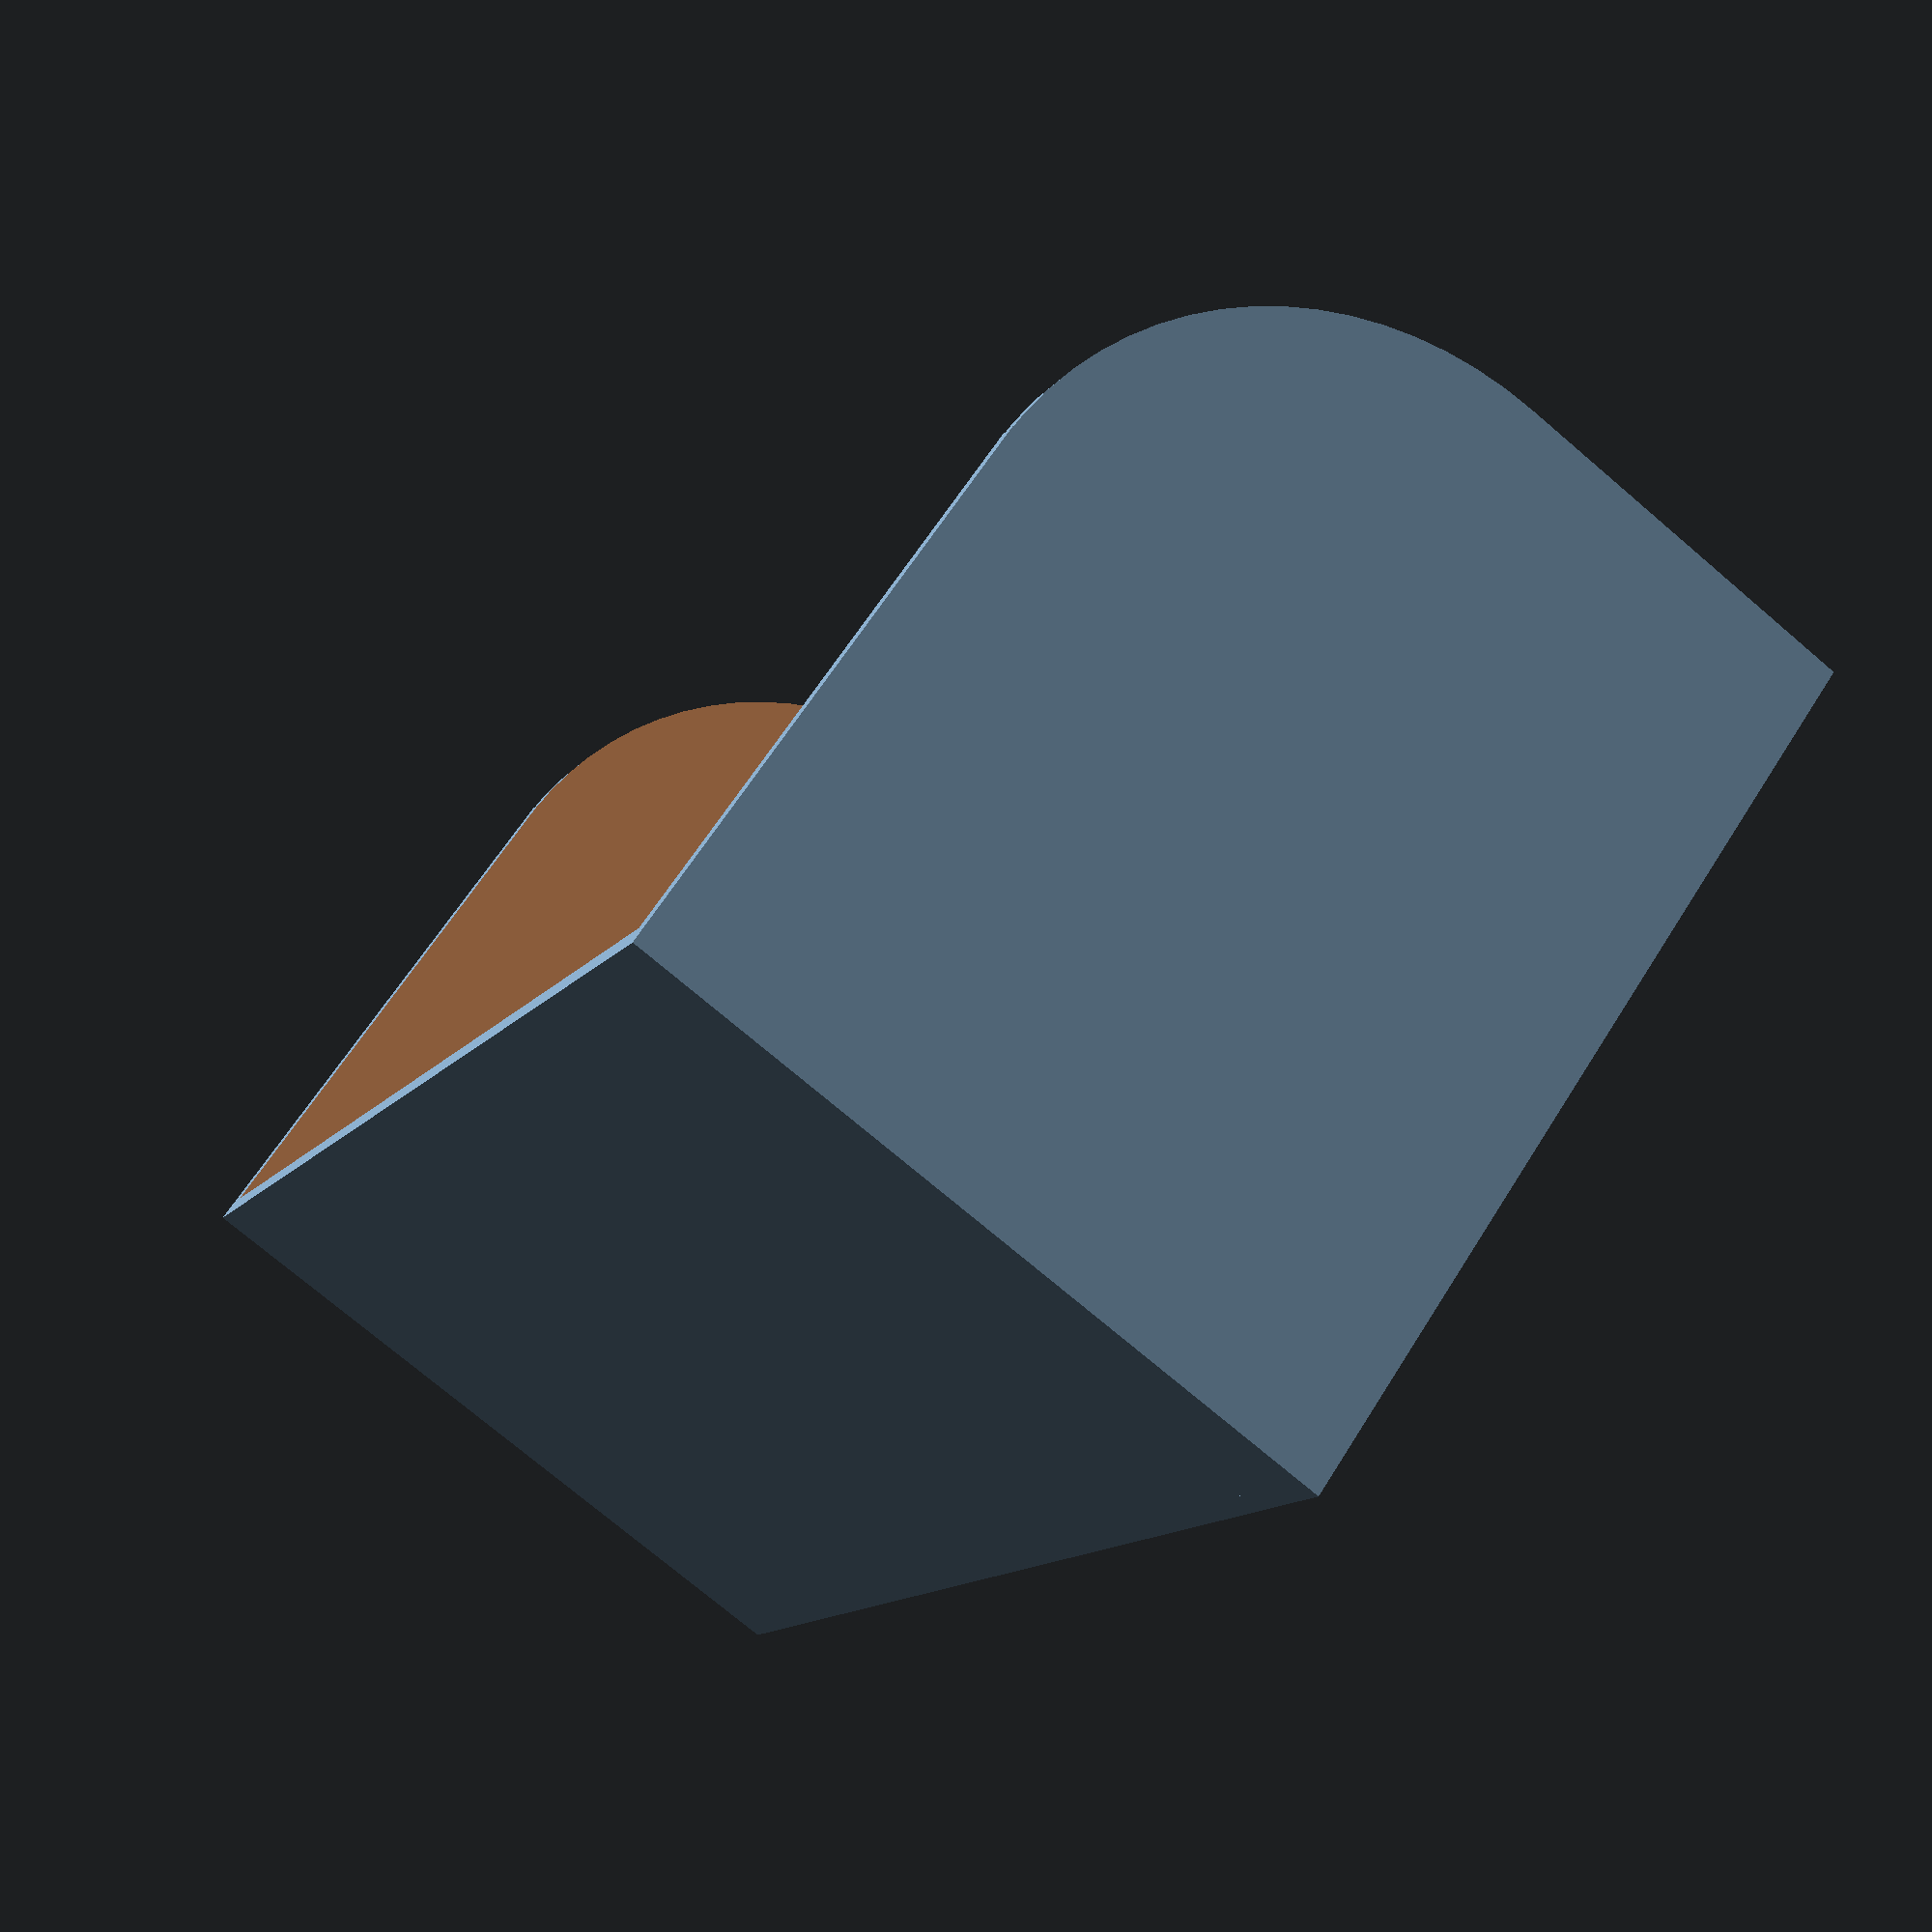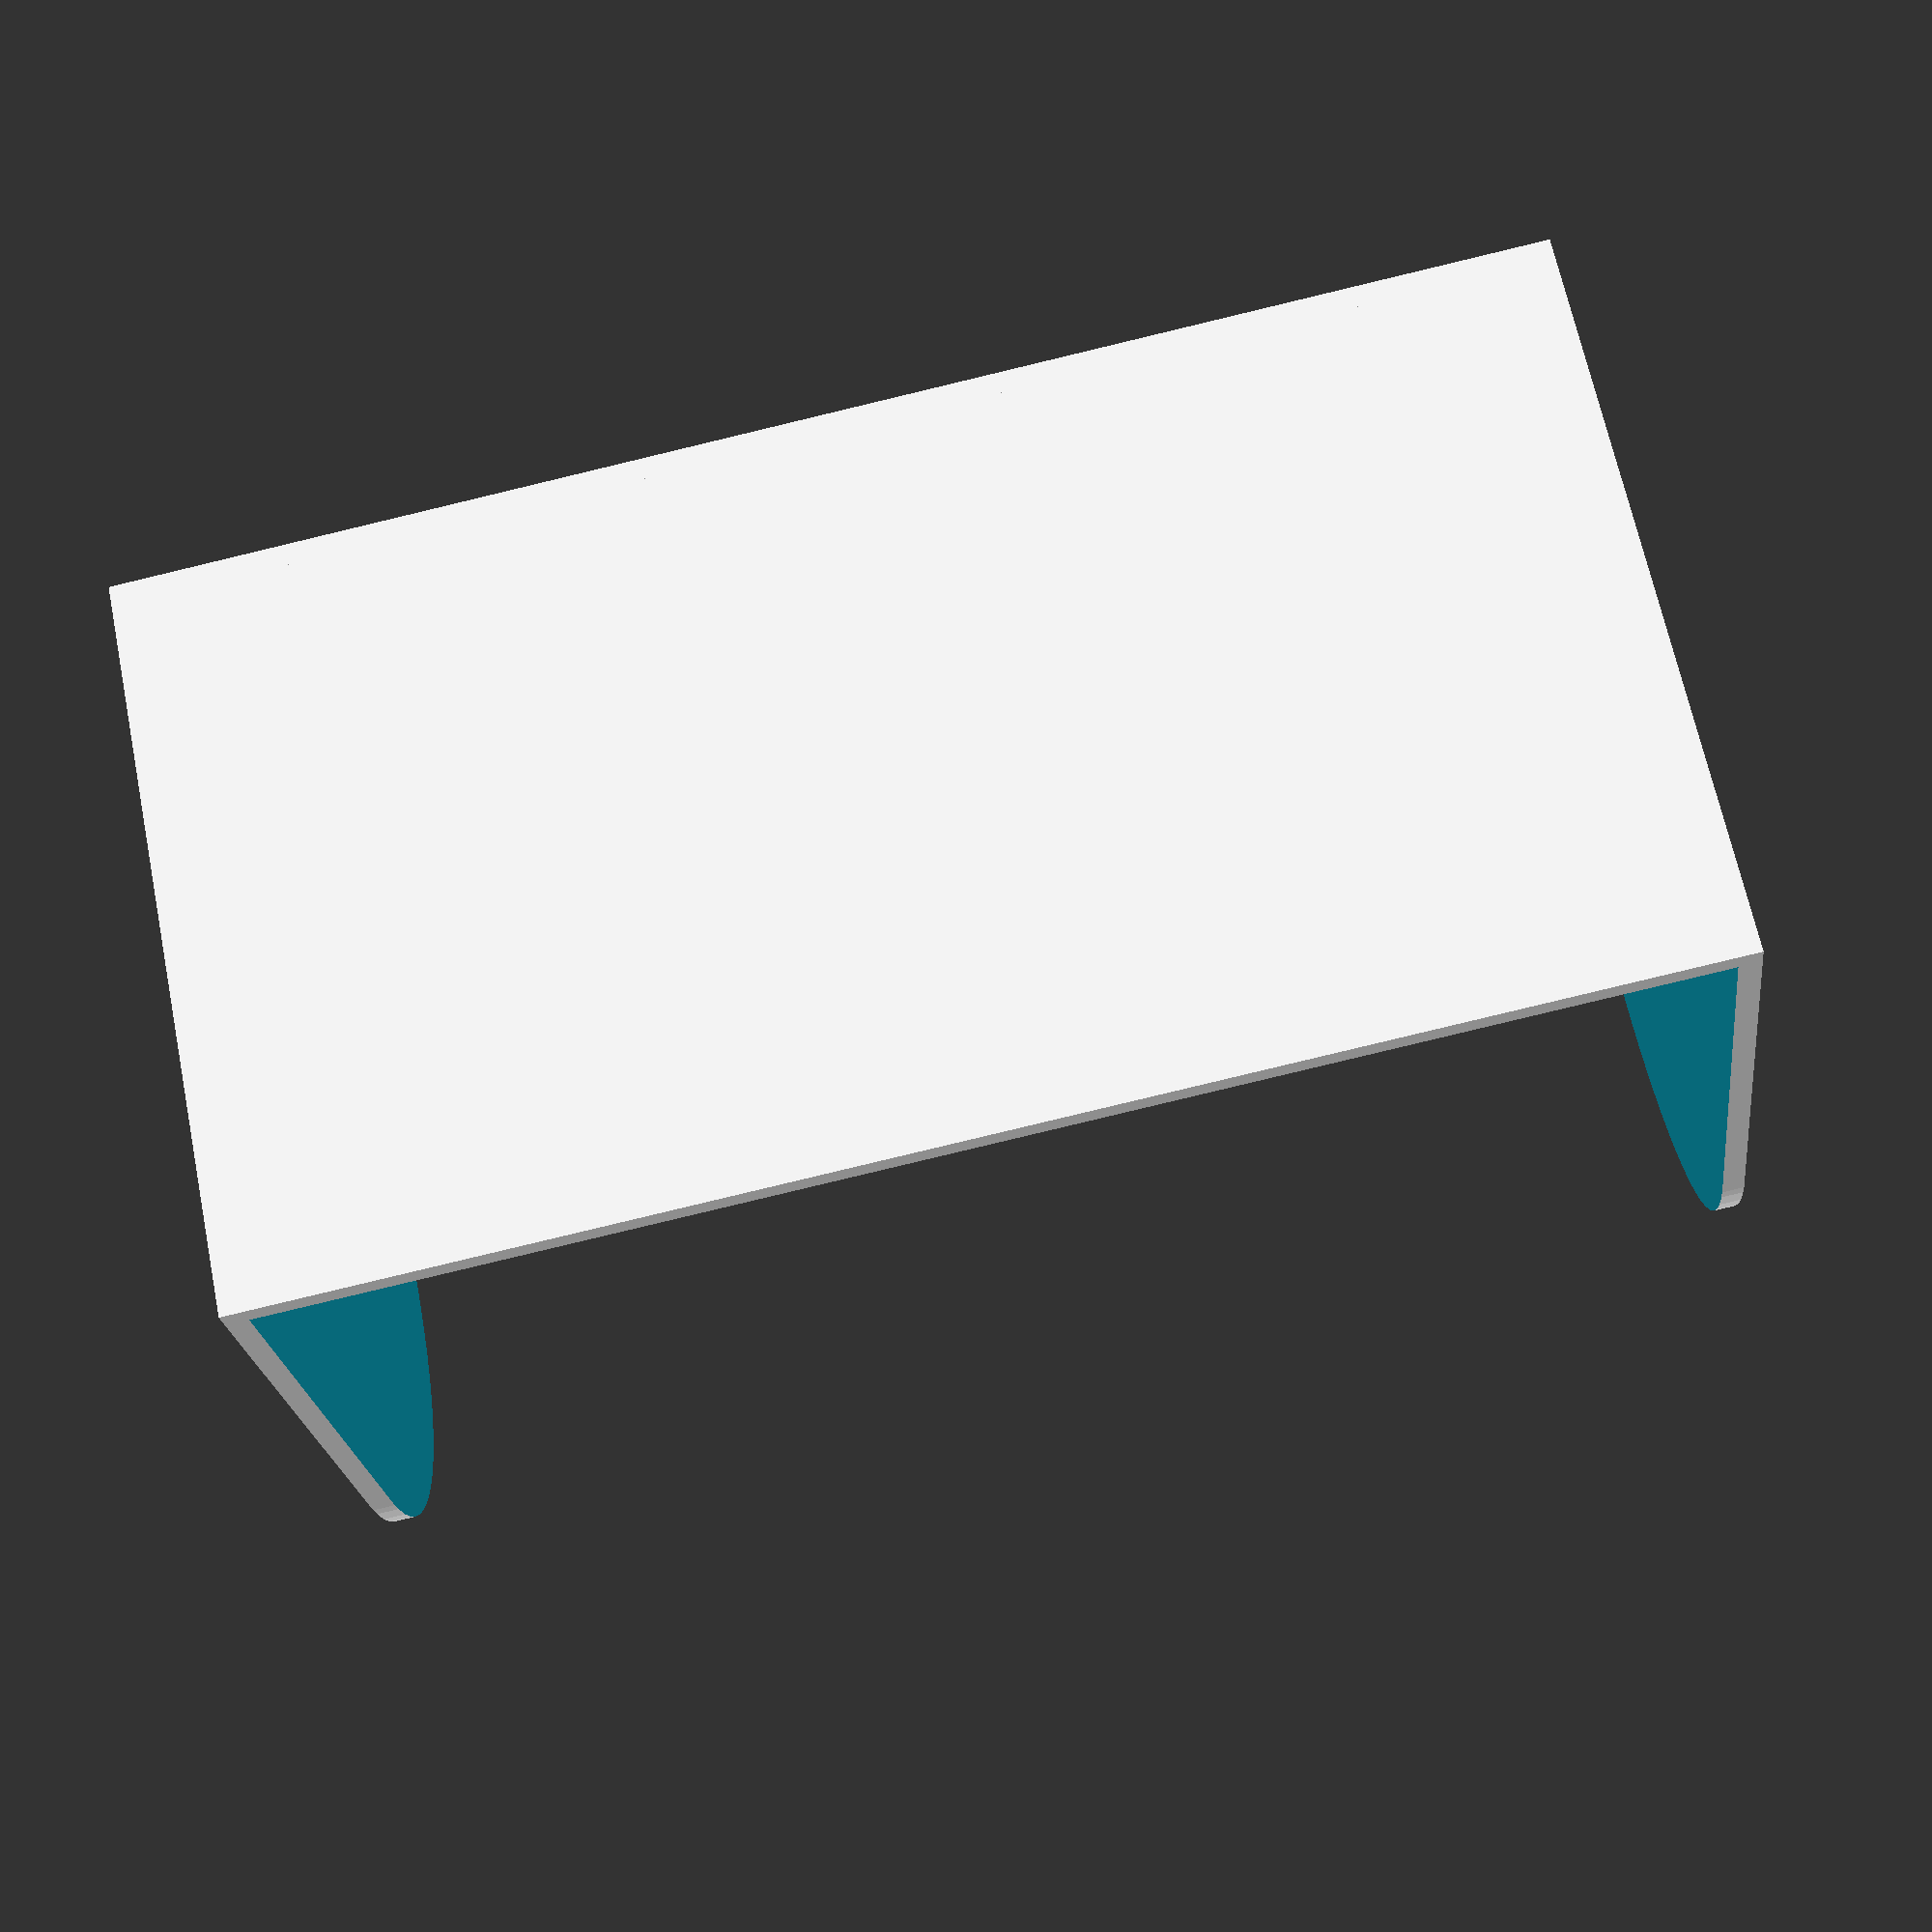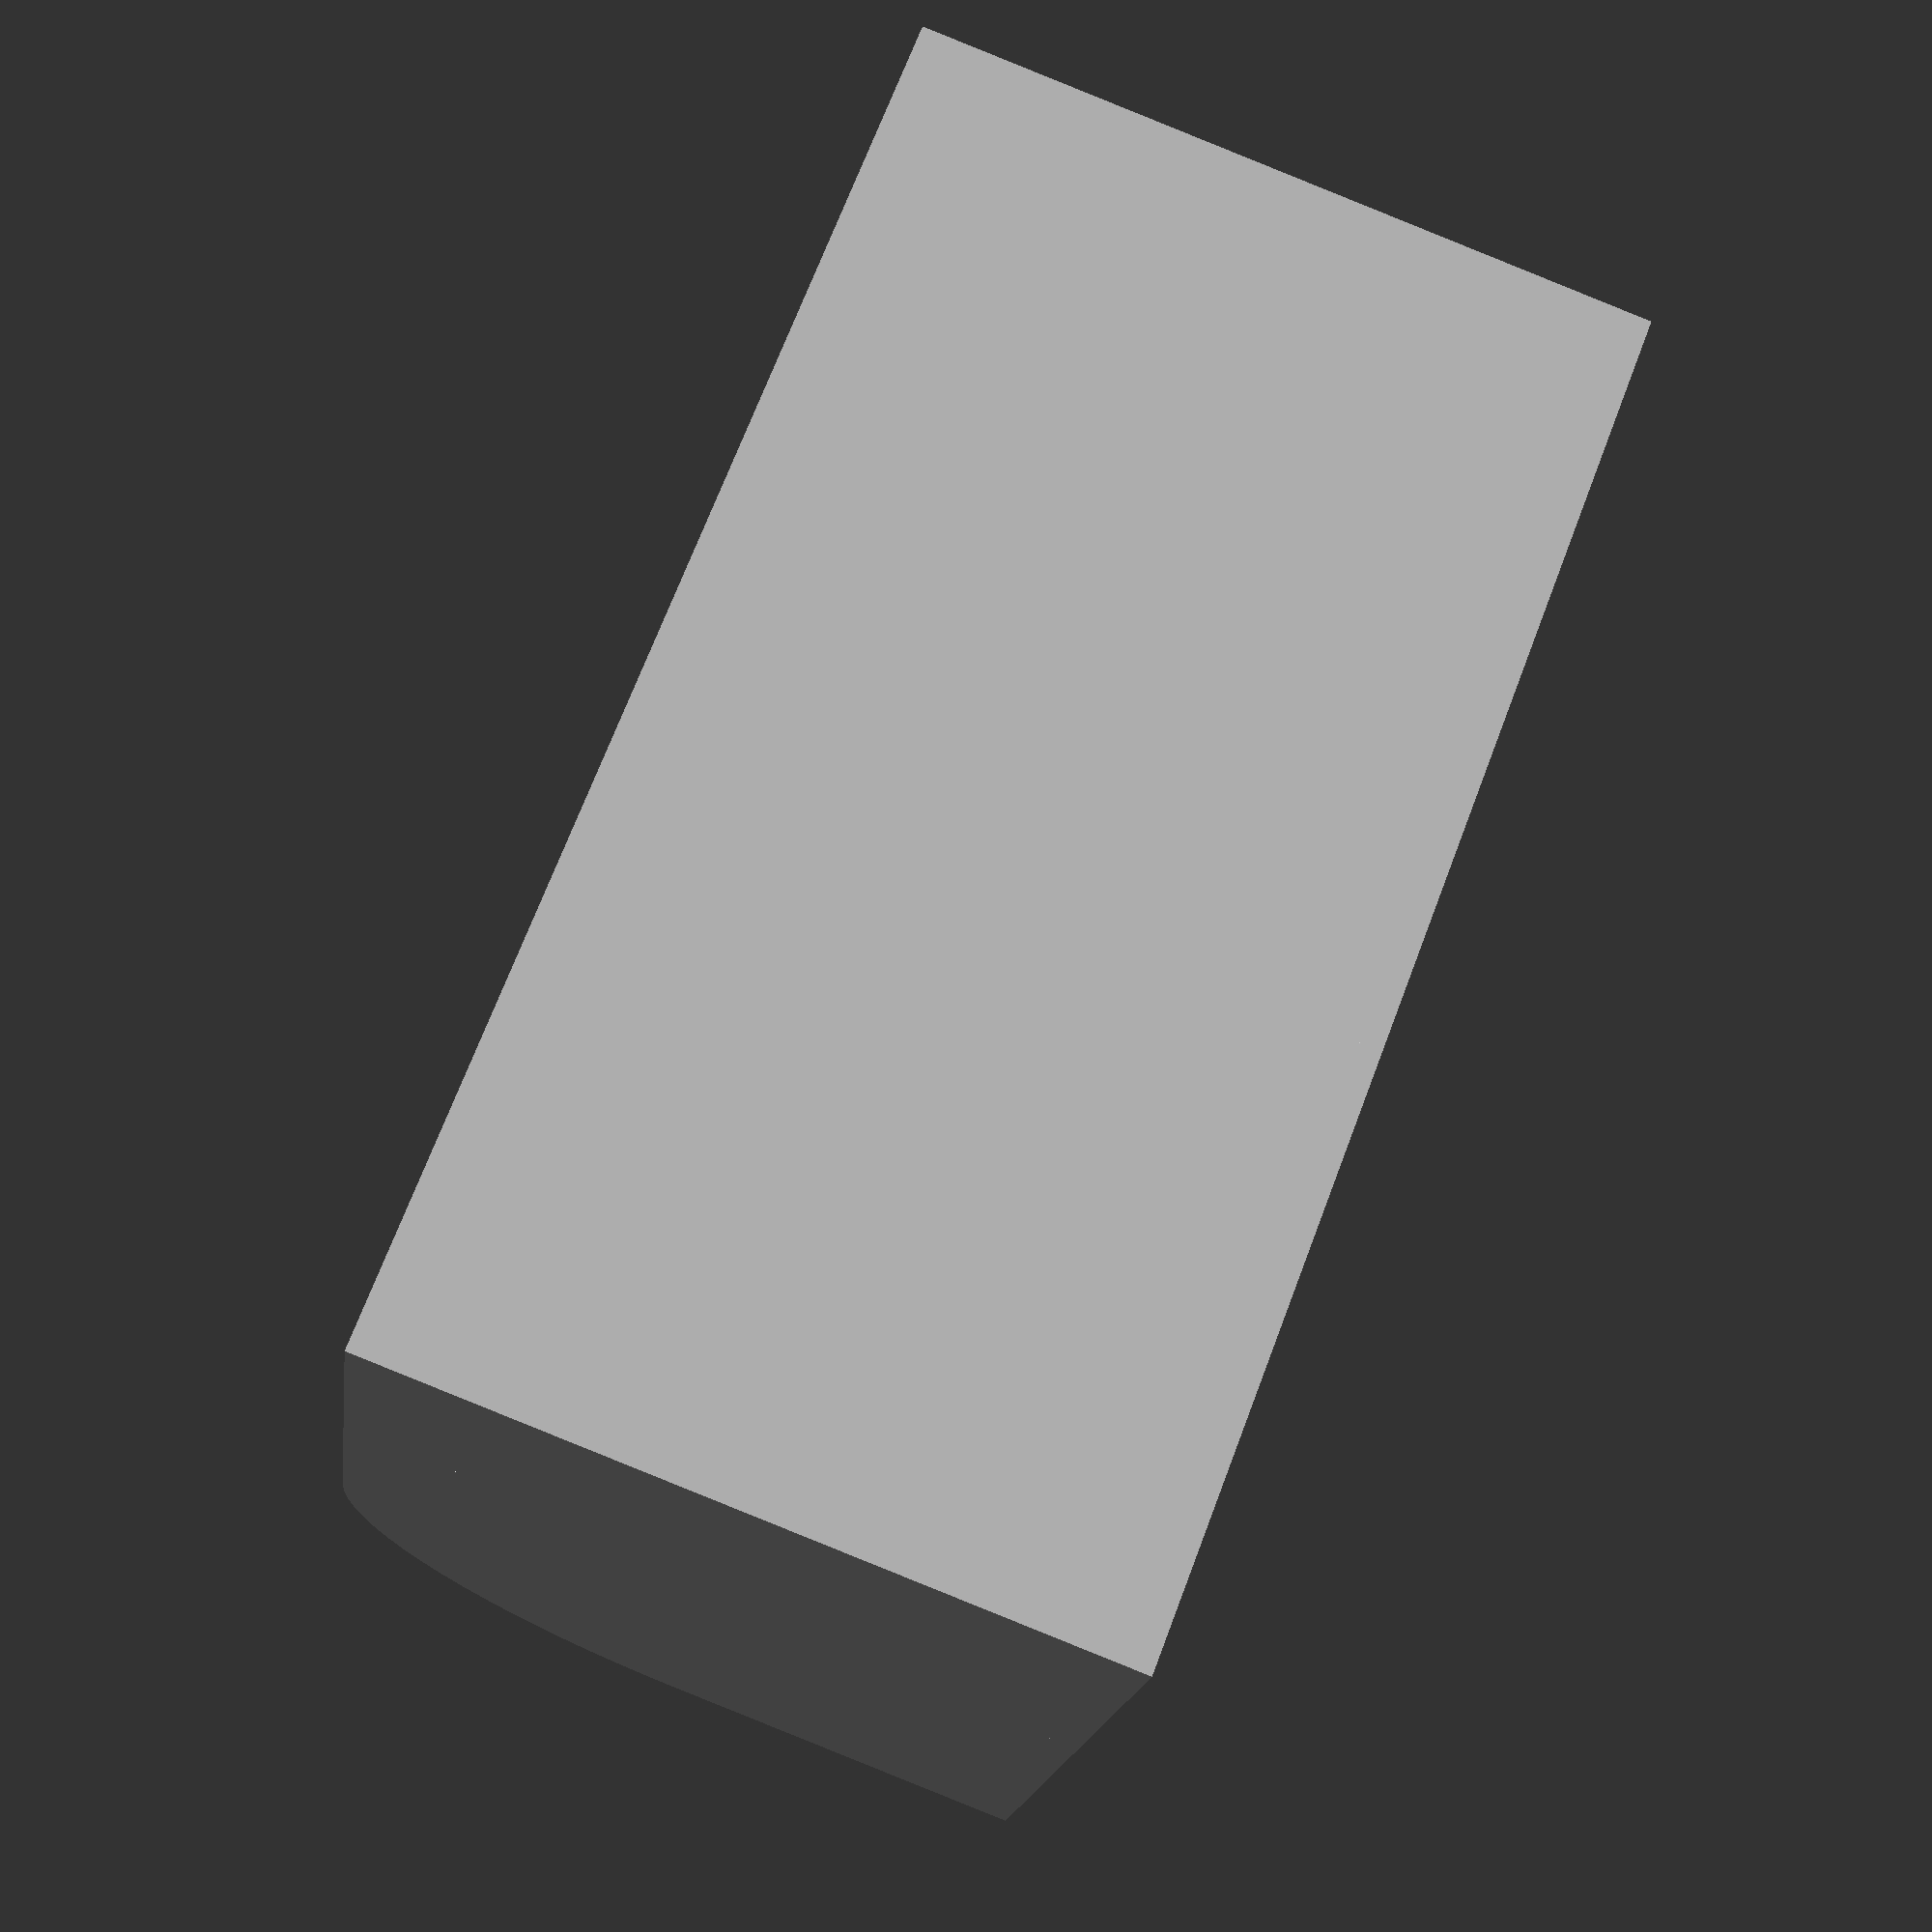
<openscad>
/* [Dimensions] */
//In mm, how wide should the holder be??
holder_width = 95; //[1:200]

//In mm, how long should the holder be??
holder_length = 65; //[1:200]

//In mm, how tall should the holder be??
holder_height = 51; //[1:100]

/* [Advanced] */
//In mm, how thick should the walls be?
thickness_of_walls = 1.5; //[1:0.1:5]

//In mm, how thick should the floor be at it's thinnest? (back of holder)
floor_thickness_low = 1.5; //[1:0.25:10]

//In mm, how far should the floor rise? (front of holder)
floor_thickness_high = 6; //[1:0.25:10]

//How much of a curve should there be at the front?
size_of_curve = "Half"; //[None, Half, Full]

/* [Finger Cutout] */
//Create a cutout for your finger at the front of the holder floor?
finger_cutout = "Yes"; //[Yes, No]

//As a percentage of the floor width, how large should the finger cutout be?
finger_size = 65; //[1:200] 
f_size = (finger_size * 0.01) * holder_width;

//In mm, how deep should the finger cutout be?
finger_depth = 25; //[1:200]

//How curved should the corners of the finger cutout be?
finger_curve = 8; //[0:100]

/* [Negative Space] */
//Create a negative space in the holder floor?
negative_space = "Yes"; //[Yes, No]

//As a percentage of the floor width, how wide should the negative space be?
negative_width = 80; //[1:100] 
n_width = (negative_width * 0.01) * holder_width;

//As a percentage of the floor length, how long should the negative space be?
negative_length = 50; //[1:100]
n_length = (negative_length * 0.01) * holder_length;

//In mm, how offset towards the back of the holder should the negative space be?
negative_offset = 5; //[0:100]

//As a percentage of the negative width, how wide should the negative curve be?
negative_circle_size = 100; //[1:200] 
n_size = (negative_circle_size * 0.01) * n_width;

//In mm, how deep should the negative curve be?
negative_circle_depth = 15; //[1:200]

//How curved should the corners of the negative be?
negative_curve = 5; //[0:100]

/* [Hidden] */
// Global resolution
$fs = 0.1;  // Don't generate smaller facets than 0.1 mm
$fa = 5;    // Don't generate larger angles than 5 degrees

// ########## Project Space #########

difference() {	
	union() {
		dh_walls(holder_width, holder_length, holder_height, thickness_of_walls);
		dh_floor(holder_width, holder_length, floor_thickness_low, floor_thickness_high);
	}
	
	if(finger_cutout == "Yes") translate([holder_width / 2, 0, 0]) dh_finger(f_size, finger_depth, finger_curve, floor_thickness_high);

	if(negative_space == "Yes"){
		translate([(holder_width - n_width) / 2, (holder_length - n_length) / 2 + negative_offset, 0]){
			dh_negative(n_width, n_length, floor_thickness_high, n_size, negative_circle_depth, negative_curve);
		}
	}

	if (size_of_curve == "Full") dh_curve_full(holder_width, holder_height);
	else if (size_of_curve == "Half") dh_curve_half(holder_width, holder_height);
}

// ############ Modules #############
module dh_walls (width, length, height, walls) {
	difference() {
		cube([holder_width, holder_length, holder_height]);
		translate([walls, - 1, -1 ])
			cube([holder_width - (walls * 2), holder_length - walls + 1, holder_height + 2]);
	}
}

module dh_floor(width, length, low, high) {
	hull() {
		translate([0, length - 0.1, 0]) cube([width, 0.1, low]);
		cube([width, 0.1, high]);
	}
}

module dh_curve_half(width, height) {
	difference(){
		translate([-1, -1, height / 2]) cube([width + 2, height / 2, height / 2 + 1]);
		translate([-2, height / 2, height / 2]) rotate([0, 90, 0]) cylinder(h = width + 4, d = height);
	}
}

module dh_curve_full(width, height) {
	difference(){
		translate([-1, -1, -1]) cube([width + 2, height, height + 2]);
		translate([-2, height, 0]) rotate([0, 90, 0]) cylinder(h = width + 4, r = height);
	}
}

module dh_negative(width, length, height, size, depth, radius) {
	half = size / 2 + radius;
	r_offset = radius * 2;

	translate([radius, radius, -1]) linear_extrude(height + 2) offset(r = radius) difference() {
		square([width - r_offset, length - r_offset]);
		translate([width / 2 - radius, depth - half, 0]) circle(d = size + r_offset);
		translate([size / 2 - radius, 0, 0])square([size + r_offset, depth - half]);
	}
}

module dh_finger(size, depth, radius, height) {
	half = size / 2 + radius;
	r_offset = radius * 2;

	translate([-r_offset - half, 0, -1]) linear_extrude(height + 2) difference() {
		translate([r_offset, -1, 0]) square([size + r_offset, depth * 1.5]);

		translate([radius, radius, 0]) offset(r = radius) difference() {
			square([size + (r_offset * 2), depth * 1.5]);
			translate([half + radius, depth - half, 0]) circle(d = size + r_offset);
			translate([radius, 0, 0]) square([size + r_offset, depth - half]);
		}
	}
}
</openscad>
<views>
elev=74.3 azim=234.3 roll=49.6 proj=p view=wireframe
elev=294.4 azim=353.1 roll=348.4 proj=p view=solid
elev=89.3 azim=160.6 roll=68.0 proj=p view=solid
</views>
